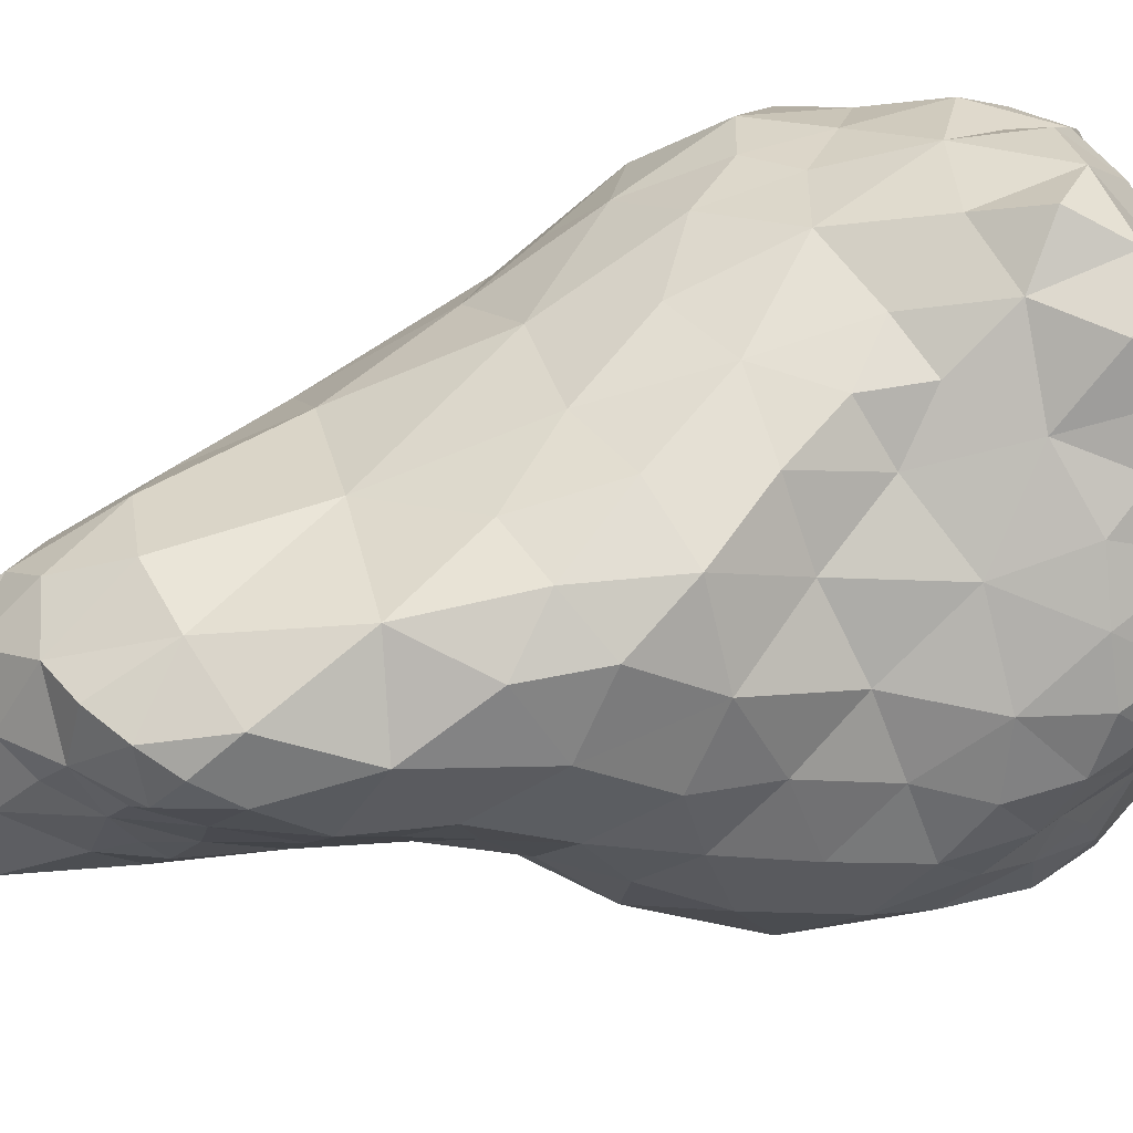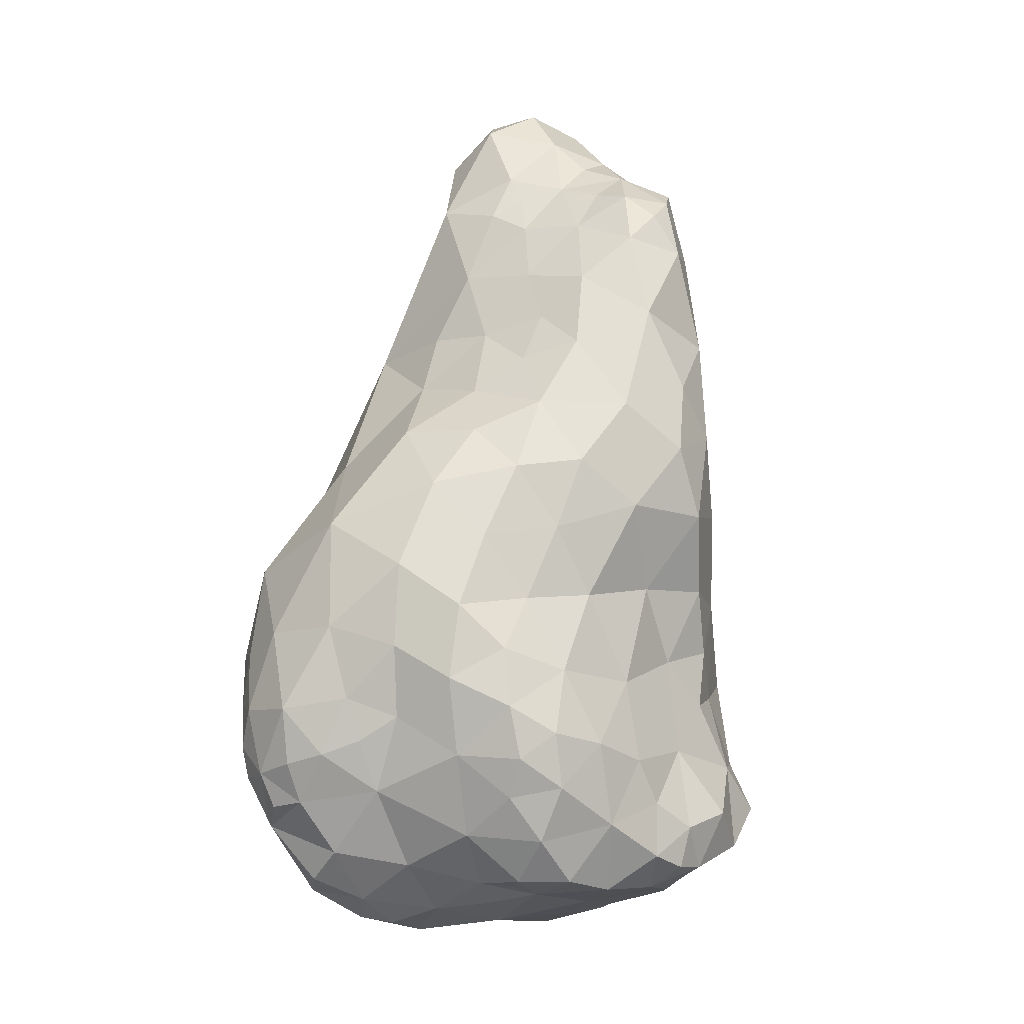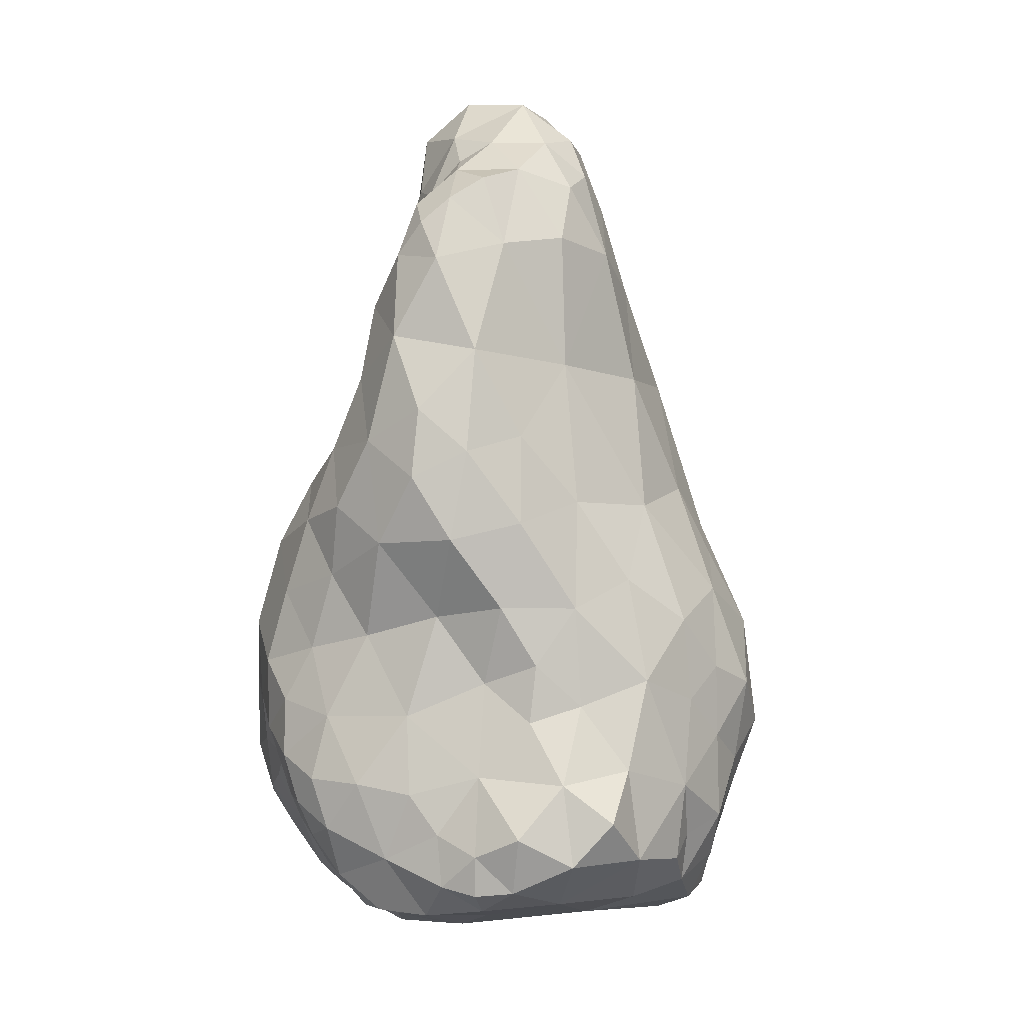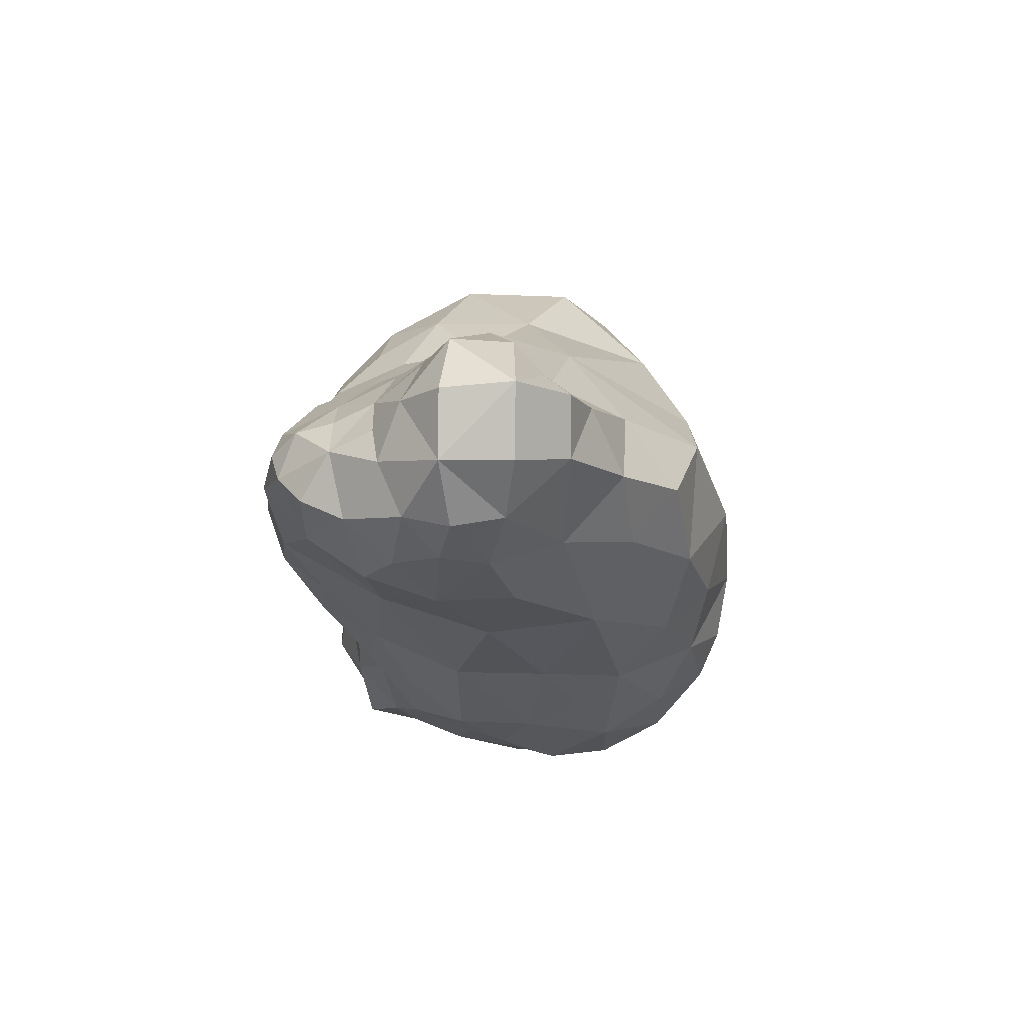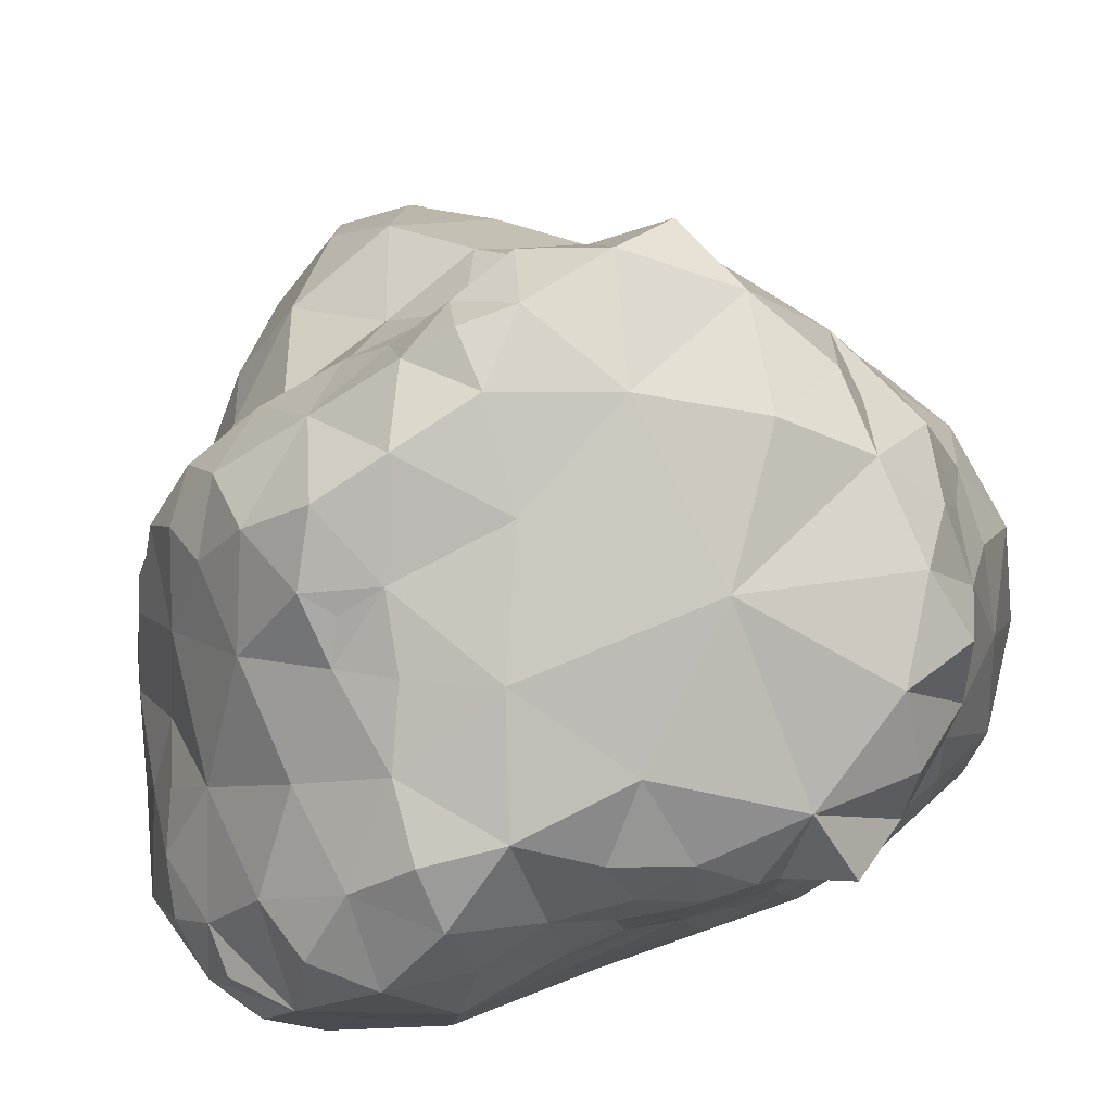
<metadata>
{"format":"obj","ext":"obj","renderer":"f3d","projection":"perspective","resolution":1024,"background":"white","views":[{"elev":68.7,"azim":-106.9,"up":"+Z"},{"elev":-15.4,"azim":-75.4,"up":"+Y"},{"elev":-5.4,"azim":-12.3,"up":"+Y"},{"elev":78.5,"azim":54.2,"up":"+Y"},{"elev":9.4,"azim":-3.5,"up":"+Z"}]}
</metadata>
<code>
g default
v -0.2088 0.1667 1.755
v 0.7728 0.3245 1.2
v 0.4846 -0.2306 -0.5088
v -1.811 -0.1033 0.6476
v 0.8635 -1.261 0.4041
v -0.6044 -1.723 0.07722
v -0.3797 -0.8825 -0.5589
v -1.358 -0.5162 -0.7568
v -1.143 -0.1897 -0.8376
v -0.9977 -1.52 -0.4386
v -0.1696 -0.3789 1.719
v -0.1734 0.7735 1.664
v -1.561 0.9575 0.6573
v -0.6338 0.1632 1.753
v -1.804 -0.3075 0.2837
v -1.492 0.3788 1.114
v -1.794 -0.1785 -0.0918
v 0.05815 3.003 0.8529
v -1.484 0.759 1.254
v -1.343 1.113 1.481
v 0.995 0.5447 0.1146
v -0.7952 1.599 1.817
v -0.8479 1.023 1.855
v -1.613 0.7102 0.9157
v -0.8157 2.729 1.367
v -1.138 0.8824 1.749
v -1.282 0.5307 1.517
v -1.585 -0.03612 0.9661
v -1.105 1.261 1.767
v -1.705 0.4258 -0.1275
v -1.476 1.121 1.015
v -0.7112 2.623 1.636
v -1.722 0.6164 0.47
v 1.09 -0.515 0.1418
v 0.7704 0.425 -0.3521
v -0.1284 -0.6611 -0.5499
v 0.307 2.135 0.9727
v -1.306 0.02593 1.248
v 0.299 0.7888 1.396
v 1.125 0.2537 0.4231
v 0.8463 0.5644 0.9013
v 0.9277 -0.112 -0.2345
v -1.638 -0.1646 -0.4733
v -1.717 0.2996 0.7609
v -0.4785 2.716 1.513
v 0.5416 -0.3368 1.491
v -0.9527 2.579 0.7822
v -0.7484 3.037 0.9378
v -0.1981 2.731 0.1084
v -0.521 1.127 1.761
v -0.9306 0.5326 1.811
v -0.9101 2.758 0.6979
v -1.062 2.497 1.439
v 0.08881 2.275 1.342
v -1.269 1.931 1.217
v -1.218 1.696 1.598
v -0.9112 2.491 1.66
v -1.256 1.712 0.9701
v 0.3349 2.047 -0.1256
v 1.151 -0.4521 0.8449
v 0.8869 -0.4727 -0.1254
v 1.139 -0.02084 0.08848
v 1.09 0.1522 0.8246
v 1.221 -0.2226 0.4774
v 0.6478 -0.5556 -0.258
v 1.055 -0.7848 0.529
v 0.9913 -0.2298 1.162
v 1.048 -0.2899 -0.04973
v 0.7552 -0.3518 -0.3003
v 0.3598 -0.6887 -0.3726
v 1.012 0.2205 -0.1166
v -0.9767 -1.572 0.8546
v -0.7648 -1.205 1.691
v -1.677 -0.795 0.05289
v -0.2528 -1.257 1.86
v -0.6142 -1.678 0.5615
v -0.3012 -1.597 -0.0275
v -0.2585 -1.027 -0.4293
v -1.436 -1.293 0.5903
v -0.4737 -1.503 -0.2267
v -0.6737 -1.52 1.443
v 0.483 -0.8244 1.556
v -0.9616 -1.554 1.263
v -0.2033 -1.125 -0.362
v -1.096 -0.8702 1.473
v -0.9216 -1.375 1.53
v -1.561 -1.116 0.862
v 0.08146 -0.7332 1.797
v -1.244 -1.526 0.8286
v -0.1946 -1.445 -0.1733
v -0.1959 -1.652 0.2617
v 0.8848 -0.7121 0.02549
v 0.7049 -1.512 0.8801
v 1.004 -0.8248 0.843
v -0.01935 -1.562 -0.03915
v 0.5595 -1.38 1.217
v 0.3421 -1.601 0.1306
v 0.8805 -0.9881 0.9952
v 0.7149 -0.8778 0.0424
v -0.5722 -1.581 1.061
v 0.6243 -1.602 0.5165
v 0.129 0.3387 1.645
v 0.7383 -0.1441 1.36
v -0.248 -1.301 -0.2798
v 0.2291 -1.462 1.354
v -0.1231 -1.334 -0.2496
v 0.07974 -1.594 0.8206
v 0.454 -1.241 1.481
v -0.9341 -1.61 0.5754
v 0.6731 -1.251 0.02556
v 0.1648 -1.227 1.723
v -0.5542 -1.404 1.702
v -1.101 -1.588 -0.1051
v -1.139 -1.521 0.5906
v 0.9067 -1.172 0.7668
v 0.02249 -1.391 -0.2025
v -0.3006 -0.8134 1.838
v 0.7752 -1.006 1.272
v 0.8753 -0.9021 0.2107
v -1.756 -0.6143 -0.3627
v -1.736 -0.6535 0.9092
v -1.728 -0.3357 0.8771
v -0.758 -0.8163 -0.7691
v -1.558 -0.9323 -0.558
v -1.546 -1.053 0.1146
v -1.66 -0.8911 0.5977
v -1.601 -0.7856 1.127
v -0.7445 -1.227 -0.6032
v -0.4222 -1.224 -0.4225
v -1.419 -1.336 0.9987
v -1.38 -1.356 -0.1793
v -1.694 -0.8637 -0.155
v -1.203 -1.529 1.103
v -0.03962 -1.217 -0.2935
v 0.5265 -0.8868 -0.1466
v -1.488 -1.109 -0.5013
v 0.1841 -1.487 -0.1199
v -1.55 -1.099 -0.324
v -0.9493 -1.089 1.542
v 0.5063 -1.468 -0.1197
v -1.658 -0.925 0.9449
v -0.2248 -1.49 1.435
v -0.04424 -1.019 1.934
v -0.8013 -1.661 -0.216
v -0.5559 -1.105 1.846
v -1.512 -1.066 1.136
v 0.6875 -1.519 0.2405
v -1.519 -0.4311 1.155
v -1.27 -1.425 0.2084
v 0.7971 -1.239 1.041
v 0.8611 -1.448 0.6424
v -0.9597 -1.636 0.2759
v -0.4602 -0.4706 1.711
v -1.207 -1.23 1.338
v -1.273 -1.189 -0.5958
v -0.7536 -1.421 1.633
v -0.4312 -0.1553 1.74
v -1.37 -0.8128 1.318
v -1.12 -1.537 0.759
v -1.236 -1.482 -0.3475
v 0.5517 -1.112 1.361
v -0.7331 -0.7706 1.628
v -0.6883 -0.2511 1.57
v 0.2888 -1.237 -0.1661
v -0.6901 -1.441 -0.3967
v -1.676 -0.6741 0.2628
v -1.1 -0.4327 1.411
v -1.176 -0.7036 -0.8137
v -1.667 -0.9031 -0.3603
v -0.9487 0.1243 1.503
v 0.004504 -0.9168 -0.3882
v -0.8905 -1.703 0.003231
v 0.2163 -0.2335 1.712
v 0.7453 -0.7095 -0.09878
v 0.9394 -0.6785 1.08
v 0.4937 0.1196 1.524
v 0.307 -0.9281 -0.2838
v 0.752 -0.5403 1.325
v -1.561 -0.5796 -0.639
v -1.791 -0.496 0.5895
v -1.746 -0.5722 -0.000671
v -1.429 -0.7625 -0.7209
v -0.7907 -0.3395 -0.8239
v -1.426 -0.2476 -0.6974
v -1.837 0.1359 0.3131
v -1.38 -0.9294 -0.6999
v -1.37 0.2572 -0.6471
v -0.5387 0.6304 1.826
v -1.09 2.33 1.158
v -0.4174 3.357 0.4464
v -0.2663 2.945 1.275
v 0.5013 1.033 -0.4704
v -1.032 2.087 0.4635
v -0.3357 3.259 0.9832
v 0.6392 1.548 -0.03485
v 0.000545 2.977 0.397
v -0.4494 2.904 0.2352
v -0.0902 1.08 -0.6127
v -1.03 1.707 0.2737
v -0.8491 3.115 0.5499
v -1.026 2.372 0.8172
v -0.9881 2.496 0.6057
v 0.2564 2.43 0.612
v -0.8798 2.595 0.2785
v -0.7508 2.846 1.124
v -0.1344 2.208 -0.09861
v -0.6263 3.304 0.7708
v -0.2575 3.065 0.2147
v -0.4836 2.469 0.1625
v 0.1522 1.673 -0.4402
v -0.1092 3.264 0.6753
v -0.6734 2.977 0.2729
v -0.9098 2.657 1.016
v 0.4254 2.051 0.2487
v -0.716 1.706 -0.1571
v -1.155 2.018 0.8713
v -0.6138 2.735 0.2809
v 0.6089 1.609 0.628
v 0.1704 0.3983 -0.6676
v -0.01025 2.77 1.228
v -1.179 1.655 0.6139
v -1.204 0.9032 -0.2267
v -0.06821 3.018 1.108
v -1.144 1.367 0.2249
v -0.9704 2.567 1.247
v 0.1597 2.47 0.1442
v -1.355 1.256 0.5995
v 0.8458 1.111 0.2451
v 0.8013 0.957 -0.1147
v 0.3065 1.567 1.16
v -0.1518 2.645 1.437
v -0.5752 2.95 1.209
v 0.01688 2.888 1.044
v -0.2388 2.308 1.582
v 0.1458 2.617 1.021
v -1.178 2.183 1.488
v -1.32 1.44 0.8784
v -1.345 1.51 1.201
v -0.211 1.575 1.542
v -1.067 2.353 1.612
v -1.004 2.123 1.74
v -0.6085 2.231 1.712
v -1.517 0.9834 0.243
v -0.6595 0.479 -0.746
v 0.8927 0.7492 0.605
v 0.628 0.9374 0.9889
v -0.2374 -0.3339 -0.7243
v 0.1078 -0.5656 -0.5299
g Mesh
f 120 124 169
f 60 63 67
f 33 30 185
f 16 28 38
f 244 183 9
f 187 30 222
f 124 179 182
f 120 132 181
f 42 62 68
f 21 62 71
f 30 243 222
f 45 232 25
f 12 1 102
f 12 188 1
f 38 28 148
f 28 16 44
f 51 170 14
f 31 227 13
f 190 200 207
f 24 31 13
f 245 228 218
f 230 239 39
f 196 203 226
f 22 29 23
f 30 33 243
f 20 31 19
f 13 33 24
f 31 24 19
f 24 16 19
f 13 227 243
f 198 219 244
f 171 36 248
f 62 34 68
f 3 42 69
f 237 58 221
f 132 74 181
f 167 38 148
f 51 27 170
f 51 188 23
f 16 27 19
f 27 16 38
f 20 27 26
f 38 167 170
f 27 20 19
f 173 176 102
f 3 35 42
f 62 42 71
f 238 237 31
f 50 22 23
f 45 234 231
f 20 26 29
f 26 23 29
f 63 2 67
f 176 39 102
f 20 238 31
f 21 228 245
f 191 220 223
f 190 194 211
f 188 50 23
f 188 51 14
f 26 27 51
f 23 26 51
f 54 239 230
f 191 45 231
f 234 242 239
f 52 47 213
f 48 205 232
f 204 212 217
f 234 45 242
f 22 50 239
f 241 57 240
f 22 56 29
f 55 236 189
f 56 55 238
f 56 22 241
f 57 53 240
f 20 29 56
f 238 20 56
f 39 12 102
f 175 94 60
f 64 60 66
f 67 2 103
f 42 61 69
f 61 34 92
f 40 62 21
f 34 64 66
f 2 246 39
f 171 70 177
f 65 61 174
f 40 245 63
f 94 175 98
f 34 62 64
f 62 40 64
f 70 65 135
f 92 34 119
f 175 67 178
f 2 63 41
f 63 245 41
f 34 61 68
f 61 42 68
f 61 65 69
f 65 3 69
f 40 63 64
f 63 60 64
f 3 65 70
f 35 21 71
f 42 35 71
f 81 100 142
f 155 138 136
f 76 91 107
f 7 78 129
f 10 165 144
f 7 128 123
f 90 77 80
f 97 110 147
f 97 164 140
f 115 98 150
f 93 101 151
f 6 80 77
f 82 108 161
f 81 142 112
f 149 113 152
f 75 117 145
f 79 114 89
f 6 152 172
f 83 86 154
f 145 117 162
f 89 72 133
f 107 142 100
f 96 118 161
f 88 111 82
f 104 90 80
f 114 149 152
f 149 79 125
f 97 107 91
f 107 105 142
f 79 89 130
f 134 84 171
f 90 116 95
f 80 129 104
f 93 96 107
f 129 84 104
f 75 111 143
f 109 76 72
f 75 112 142
f 95 116 137
f 66 5 119
f 97 101 107
f 110 5 147
f 67 103 178
f 100 76 107
f 6 77 91
f 152 76 109
f 91 77 95
f 107 96 105
f 99 110 135
f 5 110 119
f 1 173 102
f 73 145 162
f 81 112 156
f 91 95 97
f 128 10 155
f 112 73 156
f 86 73 139
f 76 6 91
f 88 173 11
f 114 72 159
f 115 66 94
f 111 88 143
f 163 153 157
f 72 76 100
f 153 11 157
f 86 83 81
f 81 83 100
f 110 99 119
f 124 138 169
f 155 131 138
f 179 8 182
f 128 155 123
f 167 148 158
f 121 122 180
f 183 123 168
f 155 124 186
f 4 180 122
f 85 154 139
f 167 85 162
f 132 138 125
f 163 167 162
f 82 46 173
f 166 126 180
f 126 121 180
f 78 84 129
f 128 129 165
f 128 7 129
f 141 127 121
f 127 148 121
f 72 83 133
f 86 139 154
f 85 158 154
f 89 133 130
f 155 10 160
f 74 132 125
f 137 116 164
f 83 154 133
f 164 134 171
f 110 164 135
f 141 126 87
f 108 96 161
f 99 174 92
f 74 125 166
f 138 124 136
f 124 155 136
f 98 118 150
f 118 96 150
f 78 7 171
f 167 158 85
f 96 108 105
f 164 97 137
f 97 95 137
f 131 125 138
f 125 131 149
f 131 113 149
f 73 162 139
f 164 110 140
f 110 97 140
f 162 85 139
f 87 146 141
f 146 127 141
f 109 114 152
f 164 116 134
f 88 117 143
f 117 75 143
f 152 113 172
f 113 10 144
f 5 66 115
f 101 5 151
f 73 112 145
f 112 75 145
f 87 130 146
f 130 154 146
f 134 104 84
f 79 149 114
f 148 127 158
f 116 90 106
f 90 104 106
f 5 101 147
f 101 97 147
f 121 148 122
f 153 117 11
f 117 88 11
f 93 115 150
f 96 93 150
f 5 115 151
f 115 93 151
f 6 76 152
f 6 144 80
f 144 165 80
f 10 128 165
f 171 7 36
f 121 126 141
f 105 108 111
f 108 82 111
f 163 162 153
f 98 115 94
f 125 126 166
f 173 88 82
f 84 78 171
f 130 133 154
f 158 146 154
f 82 118 178
f 118 98 175
f 131 155 160
f 79 126 125
f 130 87 79
f 46 82 178
f 73 86 156
f 86 81 156
f 77 90 95
f 83 72 100
f 101 93 107
f 127 146 158
f 114 109 72
f 72 89 159
f 89 114 159
f 10 113 160
f 113 131 160
f 60 94 66
f 134 116 106
f 118 175 178
f 118 82 161
f 119 99 92
f 111 75 142
f 135 174 99
f 105 111 142
f 117 153 162
f 157 1 14
f 170 167 163
f 134 106 104
f 79 87 126
f 129 80 165
f 124 120 179
f 123 155 168
f 183 168 9
f 168 8 9
f 138 132 169
f 132 120 169
f 7 123 247
f 123 183 247
f 166 180 15
f 113 144 172
f 144 6 172
f 176 173 46
f 164 171 177
f 248 70 171
f 103 2 176
f 135 65 174
f 67 175 60
f 11 1 157
f 2 39 176
f 70 135 177
f 173 1 11
f 61 92 174
f 164 177 135
f 178 103 46
f 103 176 46
f 34 66 119
f 120 43 179
f 43 120 17
f 14 170 163
f 4 15 180
f 12 50 188
f 188 14 1
f 163 157 14
f 122 148 28
f 28 4 122
f 185 15 4
f 181 74 166
f 8 179 184
f 179 43 184
f 120 181 17
f 8 184 9
f 8 168 182
f 168 155 186
f 181 15 17
f 44 185 4
f 44 4 28
f 30 187 43
f 9 184 187
f 184 43 187
f 15 181 166
f 244 247 183
f 244 9 187
f 247 36 7
f 124 182 186
f 182 168 186
f 30 17 185
f 185 44 33
f 30 43 17
f 15 185 17
f 16 24 44
f 24 33 44
f 27 38 170
f 226 203 214
f 196 18 203
f 212 197 217
f 218 203 37
f 197 209 217
f 49 206 209
f 200 48 207
f 215 210 198
f 199 221 193
f 191 194 232
f 18 223 233
f 206 59 210
f 199 193 215
f 215 204 209
f 190 196 208
f 194 18 211
f 200 190 212
f 196 49 208
f 210 192 198
f 192 219 198
f 226 214 59
f 215 193 204
f 193 201 202
f 201 47 202
f 200 204 52
f 200 212 204
f 204 217 209
f 48 52 213
f 45 191 232
f 194 48 232
f 48 194 207
f 194 190 207
f 201 193 216
f 49 197 208
f 197 190 208
f 197 49 209
f 203 218 214
f 206 226 59
f 205 48 213
f 59 195 210
f 49 196 226
f 18 196 211
f 196 190 211
f 190 197 212
f 213 201 189
f 201 216 189
f 224 199 215
f 193 202 204
f 210 215 206
f 218 195 214
f 195 59 214
f 210 195 192
f 195 229 192
f 204 202 52
f 202 47 52
f 209 206 215
f 213 47 201
f 193 221 216
f 48 200 52
f 218 230 246
f 223 220 233
f 231 54 220
f 227 221 224
f 220 191 231
f 243 227 224
f 221 199 224
f 230 218 37
f 18 194 223
f 194 191 223
f 224 215 222
f 25 213 225
f 189 225 213
f 206 49 226
f 238 58 237
f 228 195 218
f 221 58 216
f 213 25 205
f 18 235 203
f 215 198 244
f 229 195 228
f 244 219 247
f 246 245 218
f 243 224 222
f 3 219 35
f 215 244 222
f 39 246 230
f 228 21 229
f 219 192 35
f 54 230 37
f 220 54 235
f 234 54 231
f 25 232 205
f 55 189 216
f 37 203 235
f 220 235 233
f 235 18 233
f 239 54 234
f 189 53 225
f 45 25 32
f 54 37 235
f 53 25 225
f 242 45 32
f 55 216 58
f 53 189 236
f 41 245 246
f 21 35 229
f 36 247 248
f 219 3 247
f 238 55 58
f 32 57 242
f 32 25 57
f 25 53 57
f 53 236 240
f 236 241 240
f 55 56 236
f 56 241 236
f 57 241 242
f 50 12 239
f 22 242 241
f 242 22 239
f 239 12 39
f 31 237 227
f 33 13 243
f 227 237 221
f 187 222 244
f 248 247 3
f 229 35 192
f 3 70 248
f 40 21 245
f 2 41 246

</code>
